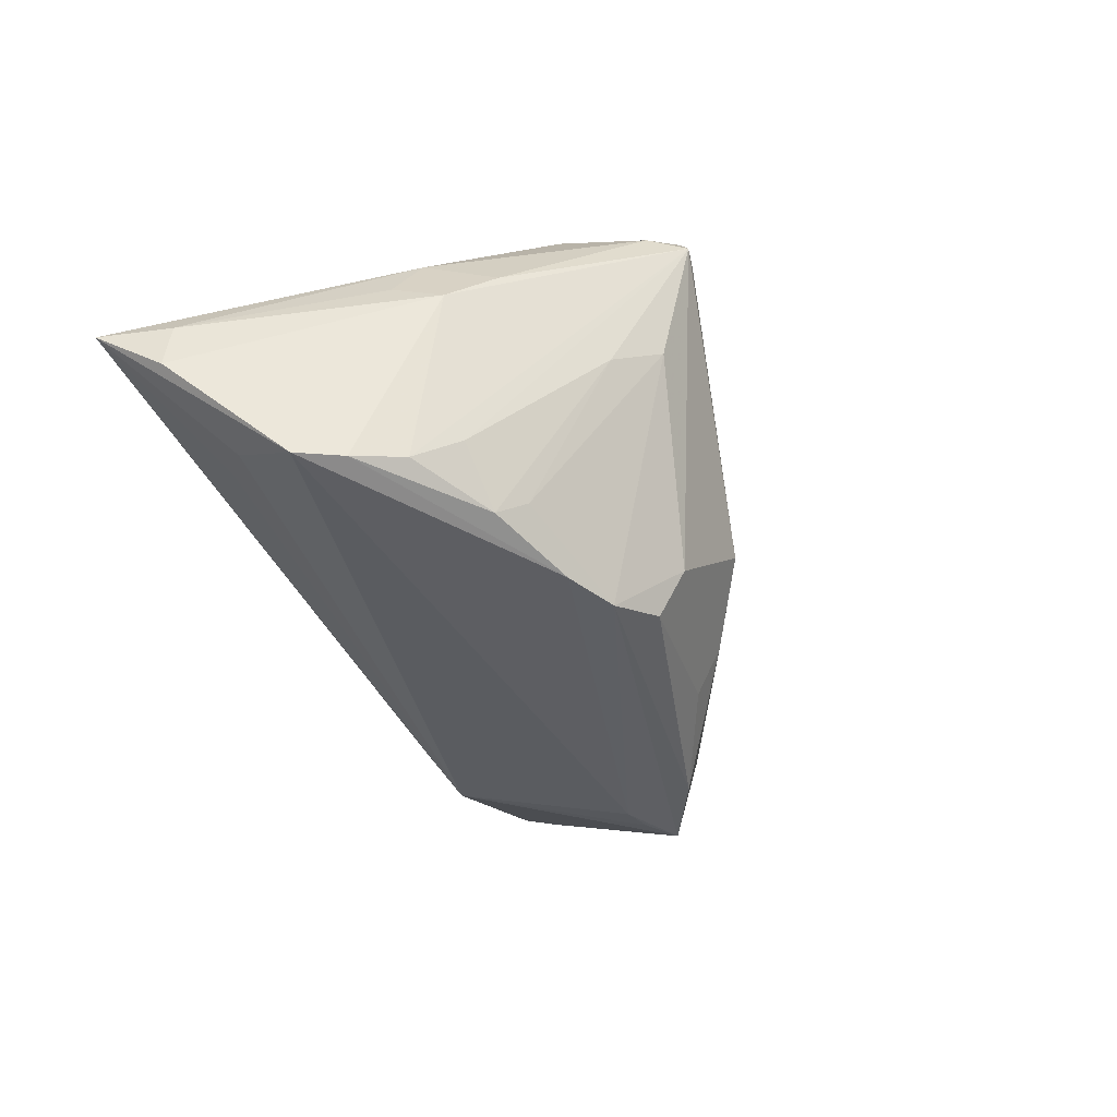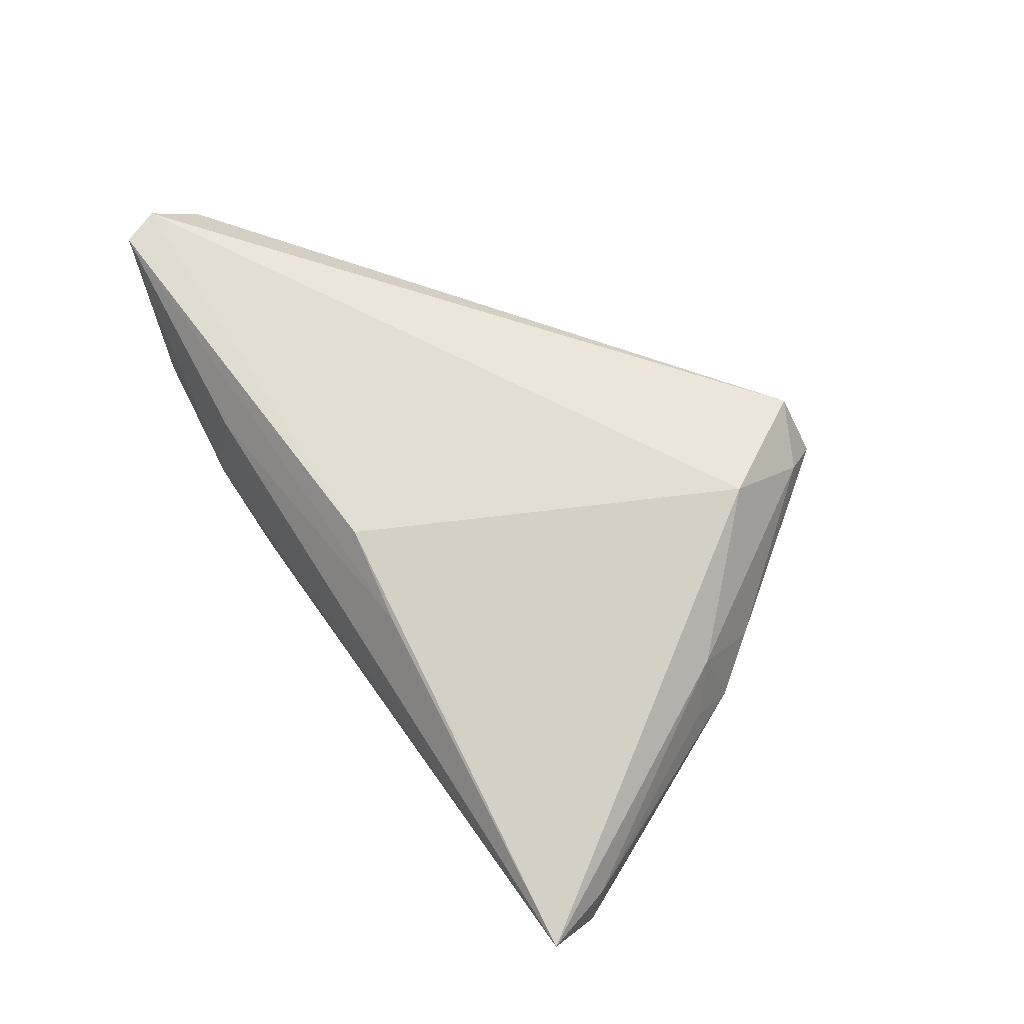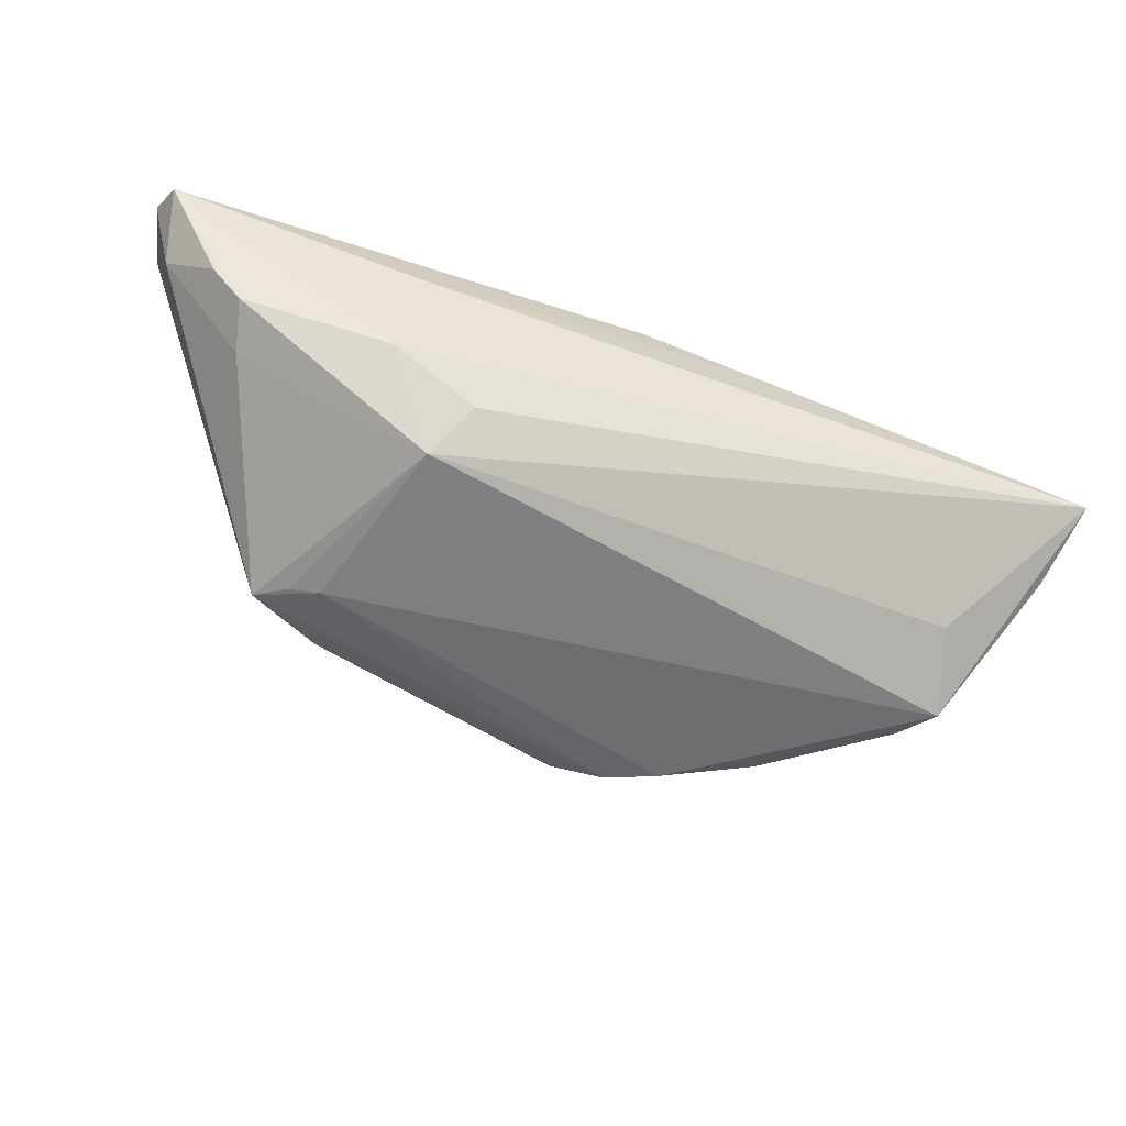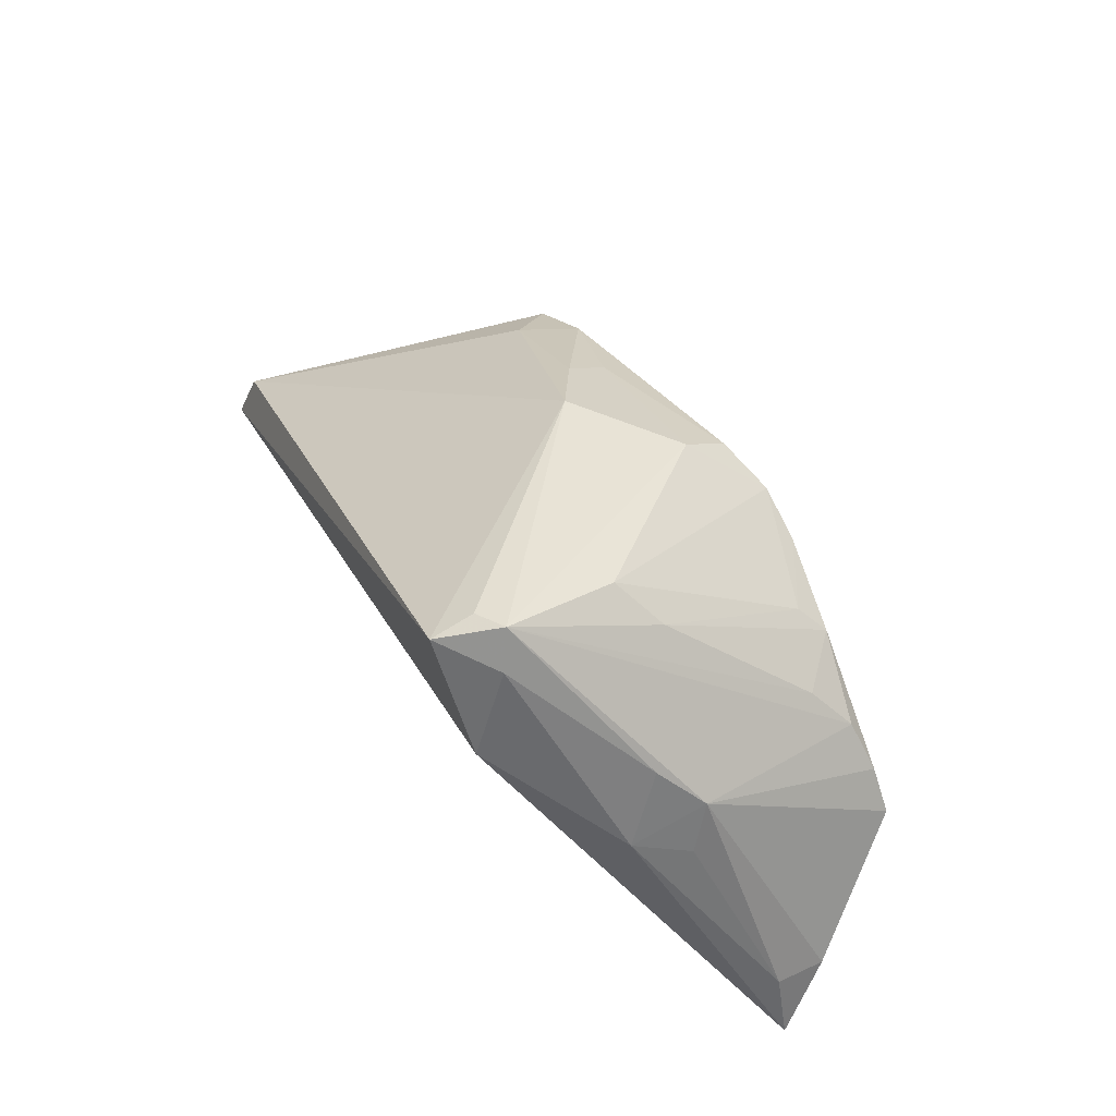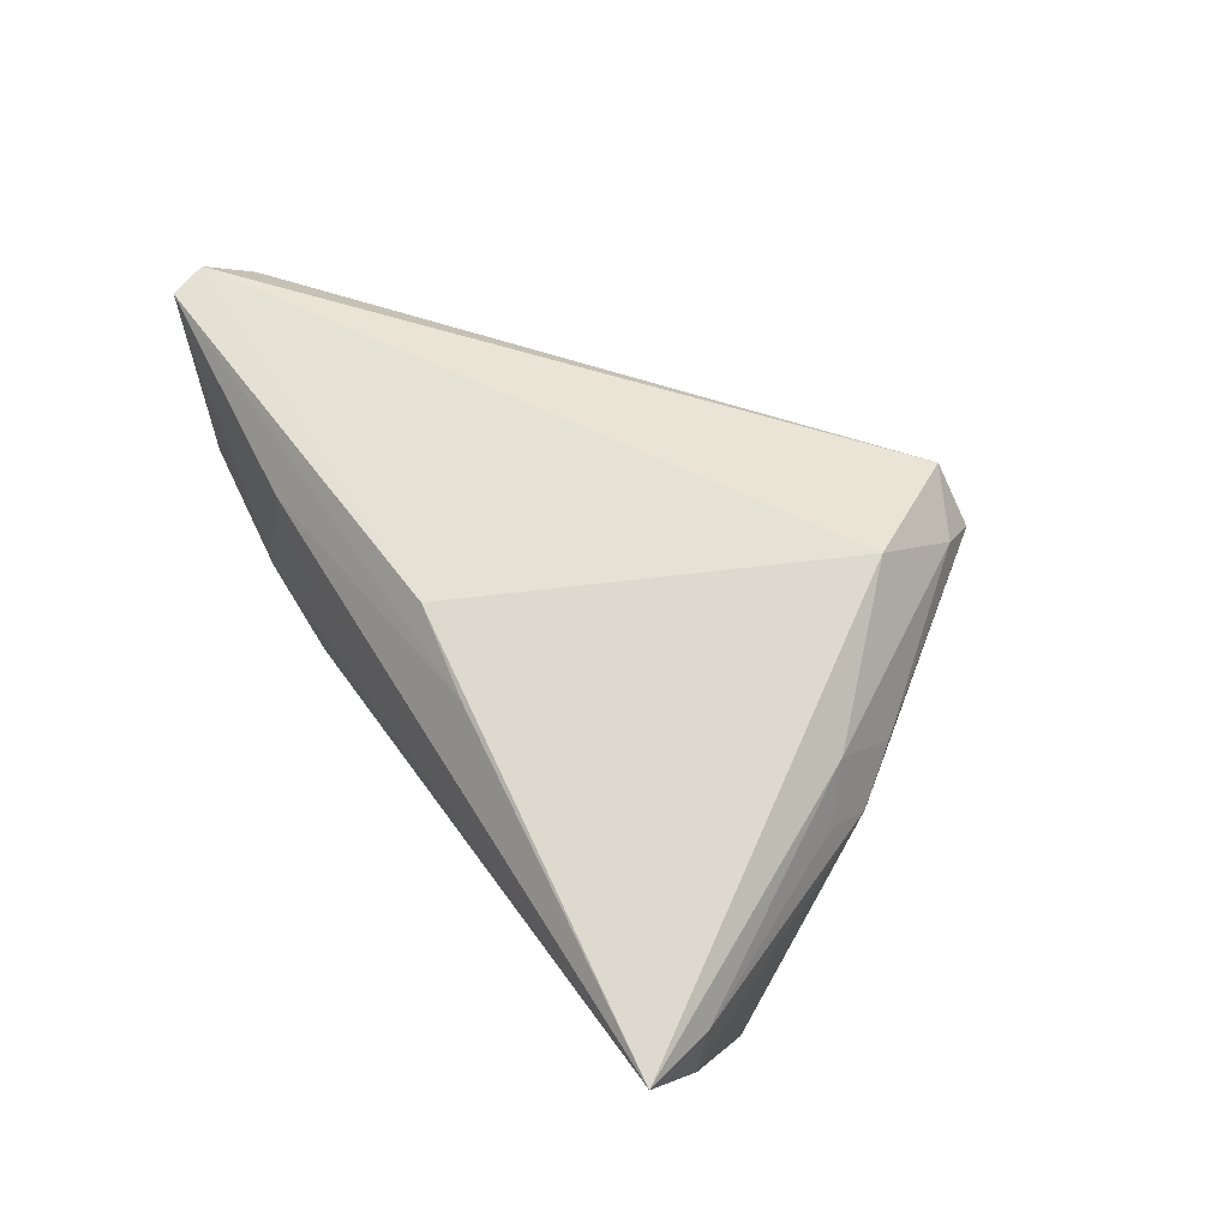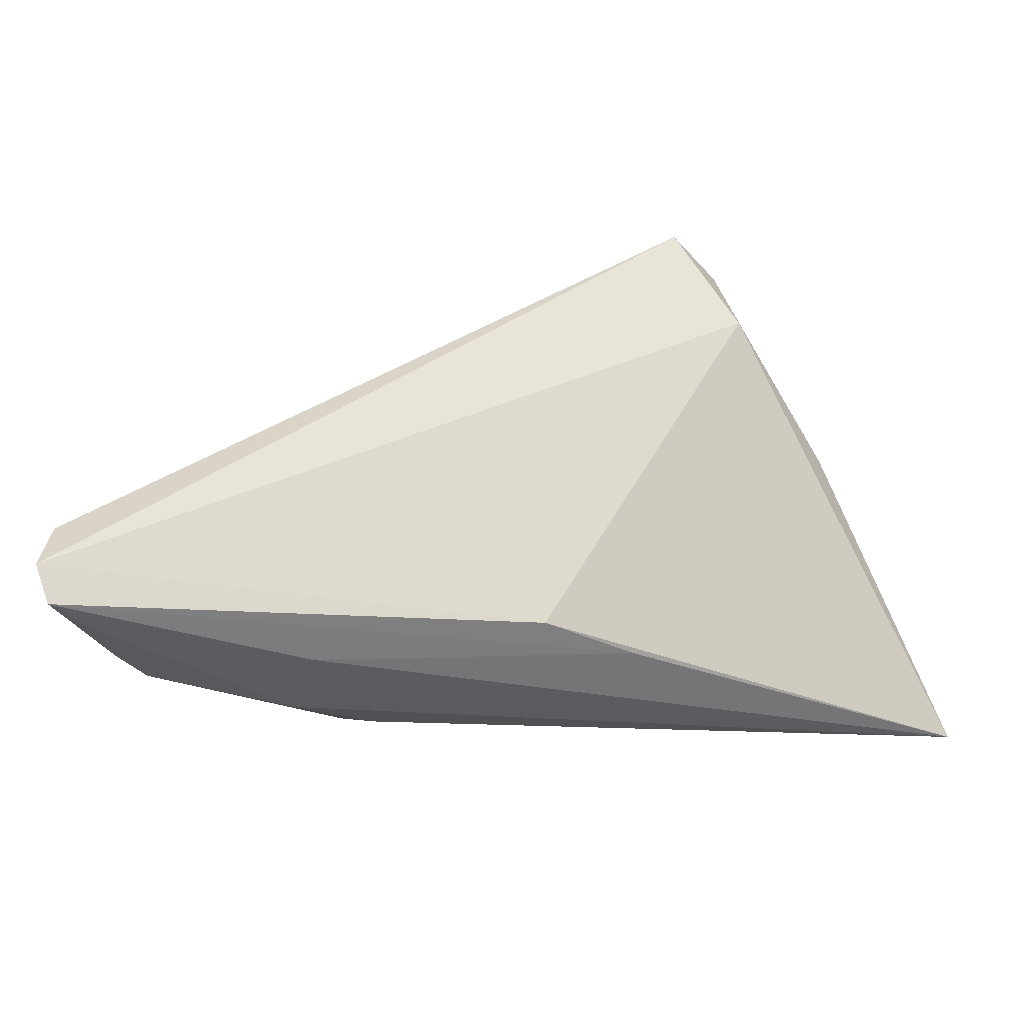
<metadata>
{"format":"obj","ext":"obj","renderer":"f3d","projection":"perspective","resolution":1024,"background":"white","views":[{"elev":-51.2,"azim":117.3,"up":"+Z"},{"elev":49.1,"azim":57.1,"up":"+Z"},{"elev":-41.5,"azim":-14.3,"up":"+Z"},{"elev":56.4,"azim":65.6,"up":"+Y"},{"elev":40.7,"azim":58.8,"up":"+Z"},{"elev":-32.6,"azim":-1.7,"up":"+Y"}]}
</metadata>
<code>
v 0.04166 -0.009884 -0.02279
v 0.05442 -0.0292 -0.004725
v 0.01966 0.02817 0.01828
v 0.0391 0.005876 0.0001243
v 0.02311 0.0292 0.01618
v -0.04688 -0.02725 0.009833
v 0.01953 0.02363 0.002389
v -0.02938 -0.005333 -0.01549
v 0.05109 -0.02169 -0.01064
v 0.002415 0.01738 -0.01485
v 0.04022 -0.018 -0.01646
v -0.01544 0.014 -0.00846
v -0.05277 -0.02733 0.02198
v -0.02357 -0.02895 0.01271
v -0.05347 -0.01677 0.02112
v -0.04368 -0.02758 0.005573
v -0.05226 -0.0225 0.01475
v 0.03435 5.656e-05 -0.02093
v 0.02 0.02701 0.02339
v -0.0367 -0.001927 -0.01452
v 0.01384 0.008328 -0.02339
v 0.03583 0.01089 0.004771
v -0.01658 0.01035 -0.01357
v 0.02461 0.005085 -0.02235
v 0.007689 0.01087 -0.02298
v 0.03828 -0.005005 -0.02237
v 0.003424 -0.025 0.01525
v -0.0489 -0.02767 0.01758
v 0.04119 0.0001918 0.002449
v 0.02562 0.02493 0.01764
v 0.02764 0.01447 0.02196
v -0.006839 0.02031 -0.003968
v -0.03294 -0.004379 -0.01485
v -0.0264 -0.0292 0.001095
v 0.001825 0.01374 -0.02026
v 0.0515 -0.02087 -0.004696
v 0.03608 -0.02192 -0.01259
v 0.02229 0.007945 -0.01968
v 0.03882 0.002604 0.008946
v -0.0214 -0.02493 -0.01036
v -0.01692 -0.02791 -0.005118
v -0.04297 -0.0227 0.002048
v -0.01433 -0.0292 0.004173
v -0.03127 0.003602 -0.008786
v 0.01416 -0.02631 0.01054
v -0.02855 0.00338 -0.01579
v 0.03118 0.004828 -0.01705
v -0.05442 -0.02293 0.02339
v 0.02396 0.01901 -0.001596
f 2 31 27
f 39 31 2
f 1 9 2
f 4 9 1
f 45 27 13
f 2 27 45
f 4 39 29
f 31 39 30
f 10 7 25
f 14 45 13
f 2 45 14
f 40 34 16
f 41 40 2
f 2 34 41
f 41 34 40
f 36 9 4
f 2 9 36
f 4 29 36
f 36 39 2
f 36 29 39
f 11 1 2
f 40 1 11
f 22 39 4
f 22 30 39
f 23 46 12
f 12 10 23
f 43 34 2
f 2 14 43
f 43 14 34
f 13 16 28
f 28 16 34
f 28 14 13
f 34 14 28
f 20 46 25
f 1 21 26
f 26 18 4
f 4 1 26
f 7 49 38
f 25 7 38
f 38 21 25
f 2 40 37
f 37 11 2
f 40 11 37
f 32 10 12
f 31 30 19
f 3 32 19
f 19 32 15
f 5 19 30
f 3 19 5
f 30 22 5
f 5 22 4
f 5 32 3
f 5 49 7
f 7 10 5
f 10 32 5
f 4 18 5
f 18 47 5
f 5 47 49
f 46 23 35
f 35 23 10
f 25 46 35
f 35 10 25
f 40 16 42
f 42 20 40
f 8 1 40
f 8 21 1
f 25 21 8
f 8 20 25
f 44 20 15
f 44 32 12
f 15 32 44
f 12 46 44
f 46 20 44
f 15 20 17
f 20 42 17
f 17 42 16
f 49 47 24
f 24 38 49
f 24 47 18
f 21 38 24
f 18 26 24
f 24 26 21
f 40 20 33
f 33 8 40
f 20 8 33
f 48 17 13
f 15 17 48
f 48 19 15
f 31 19 48
f 13 27 48
f 48 27 31
f 6 16 13
f 13 17 6
f 6 17 16

</code>
